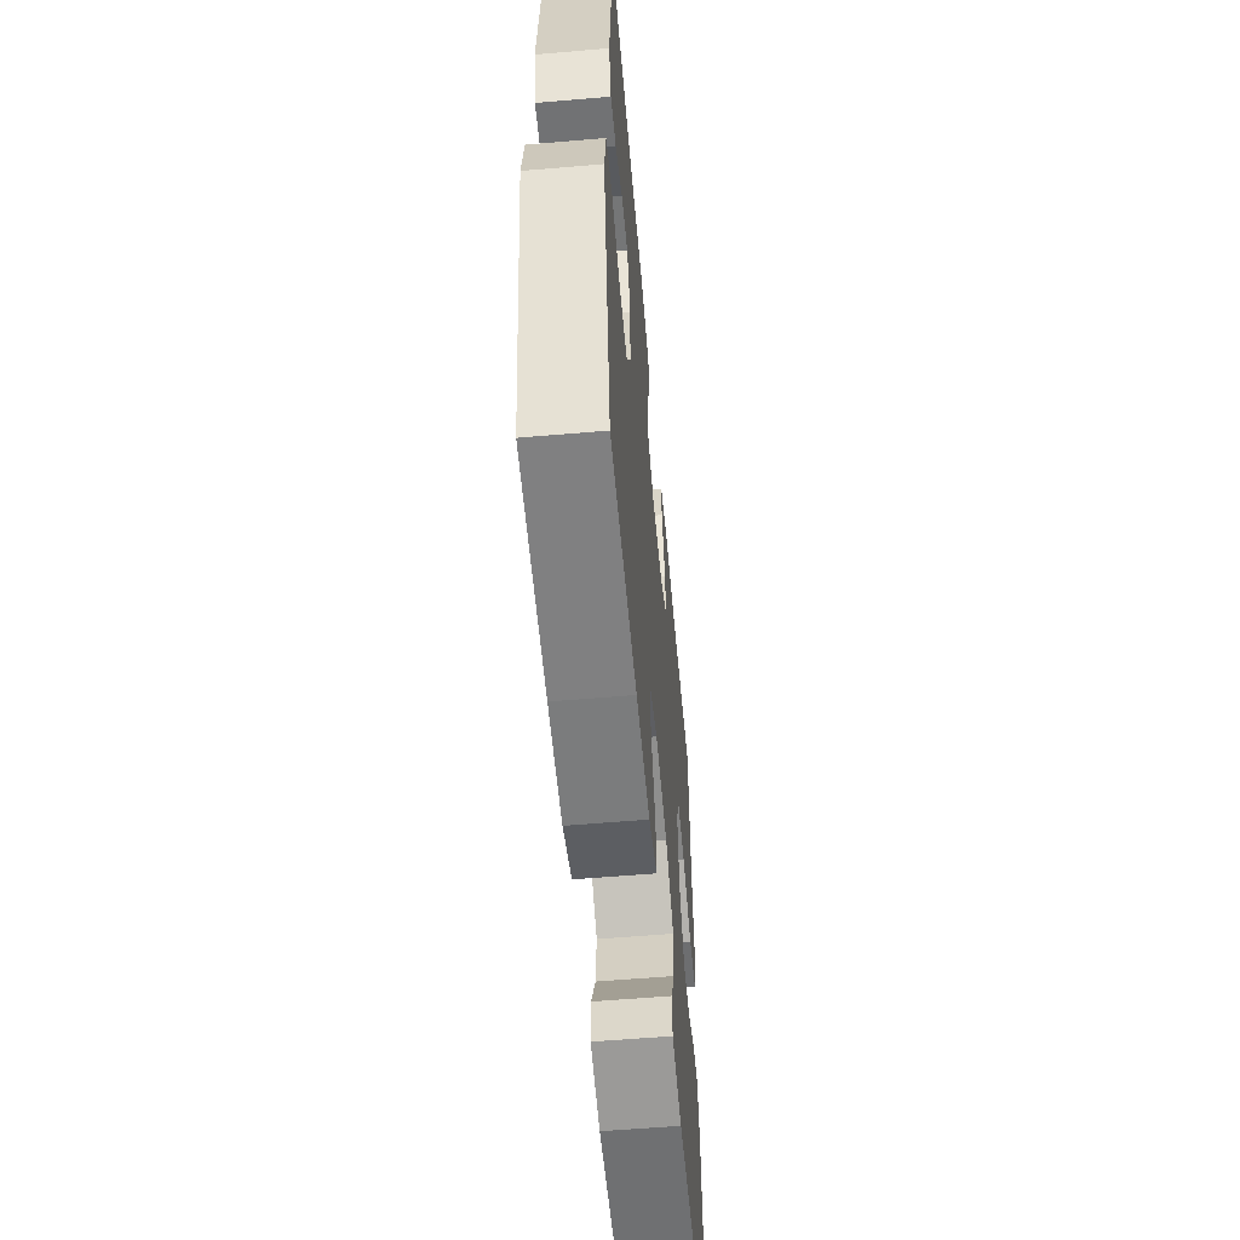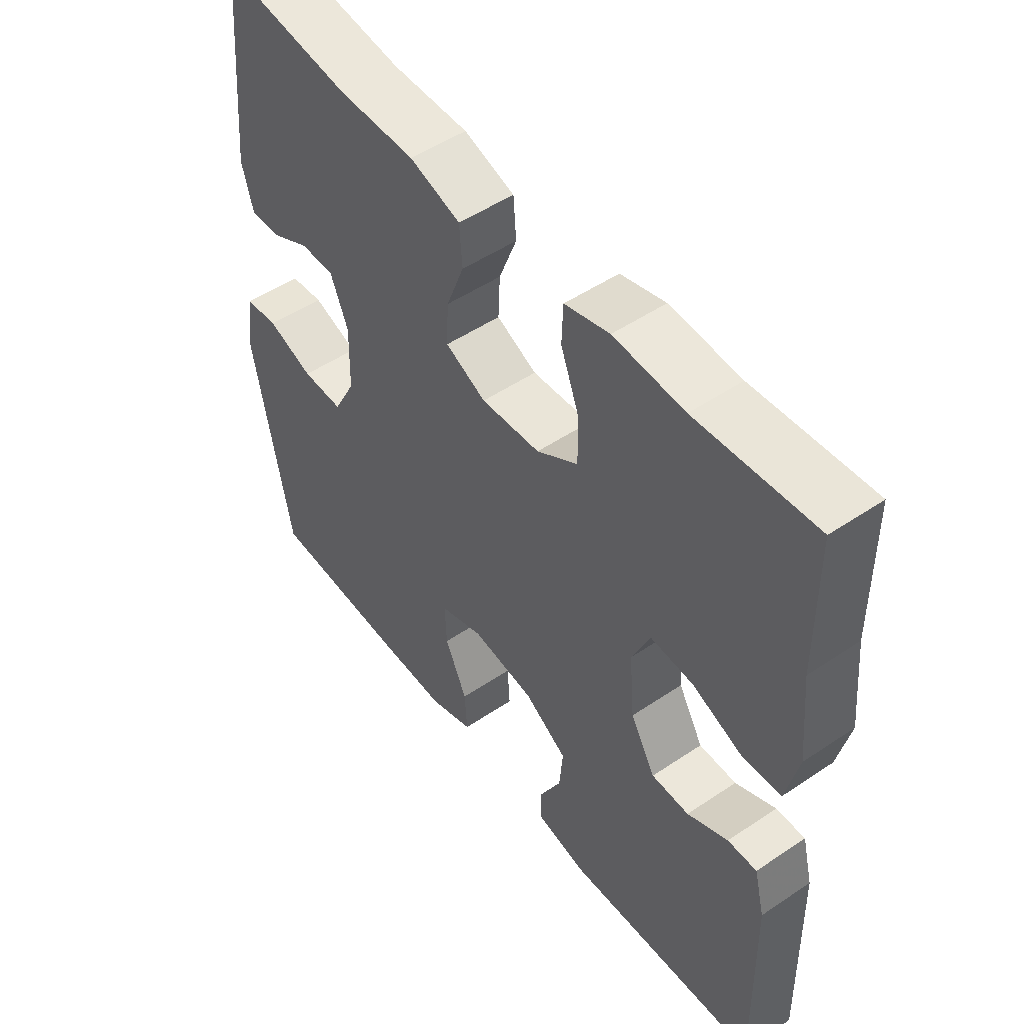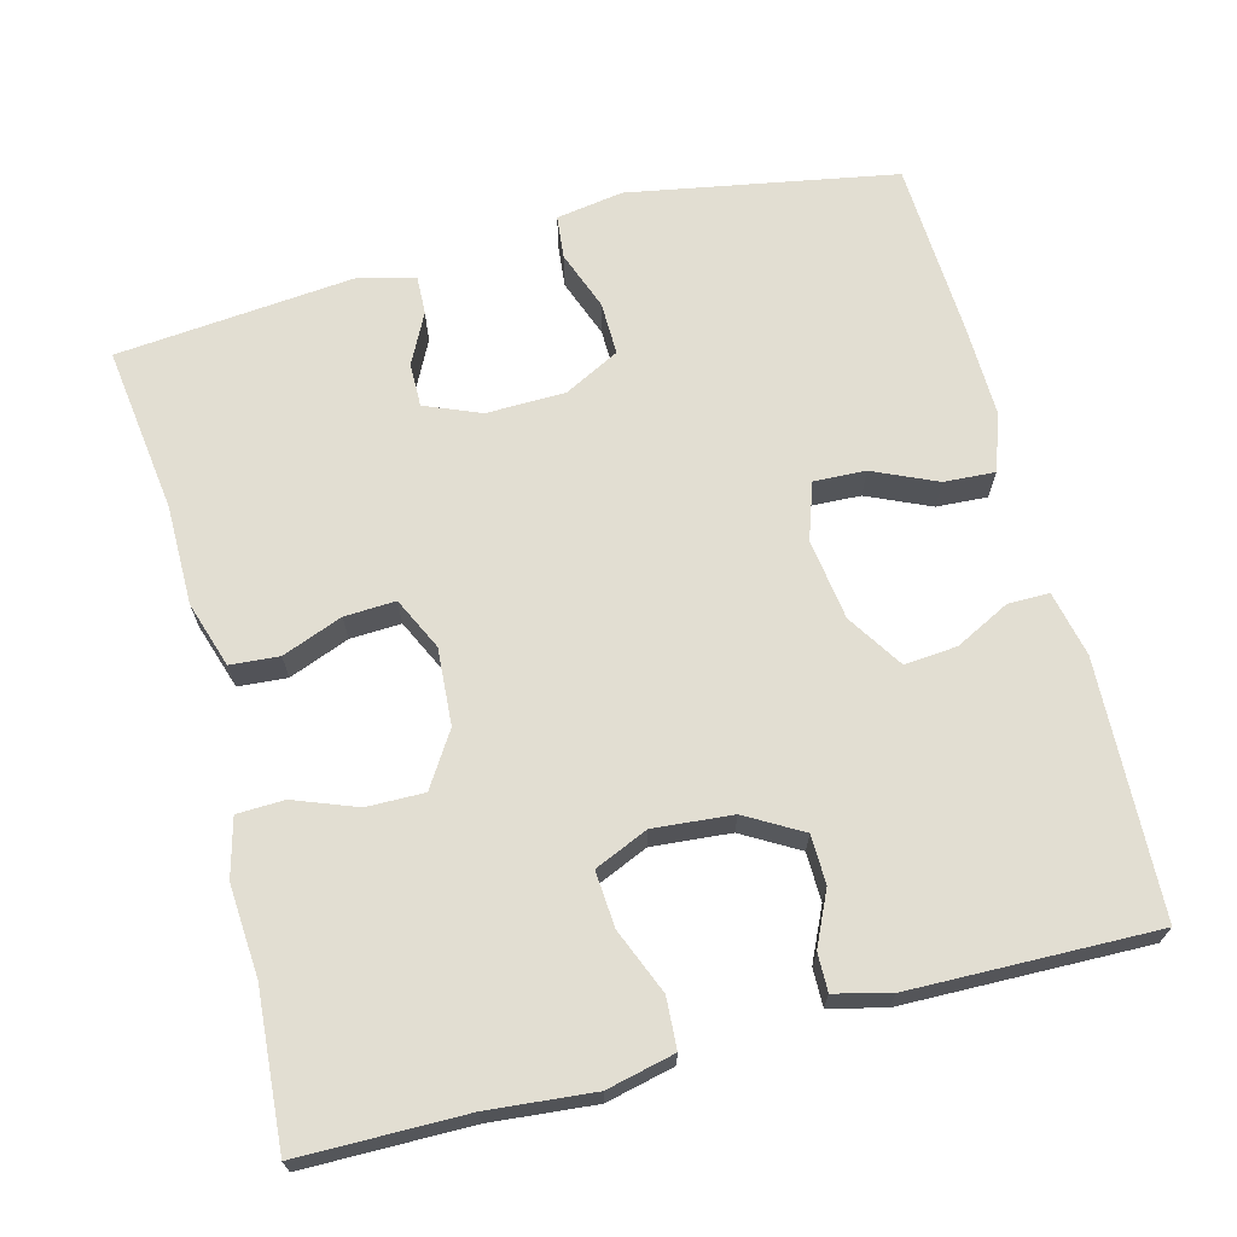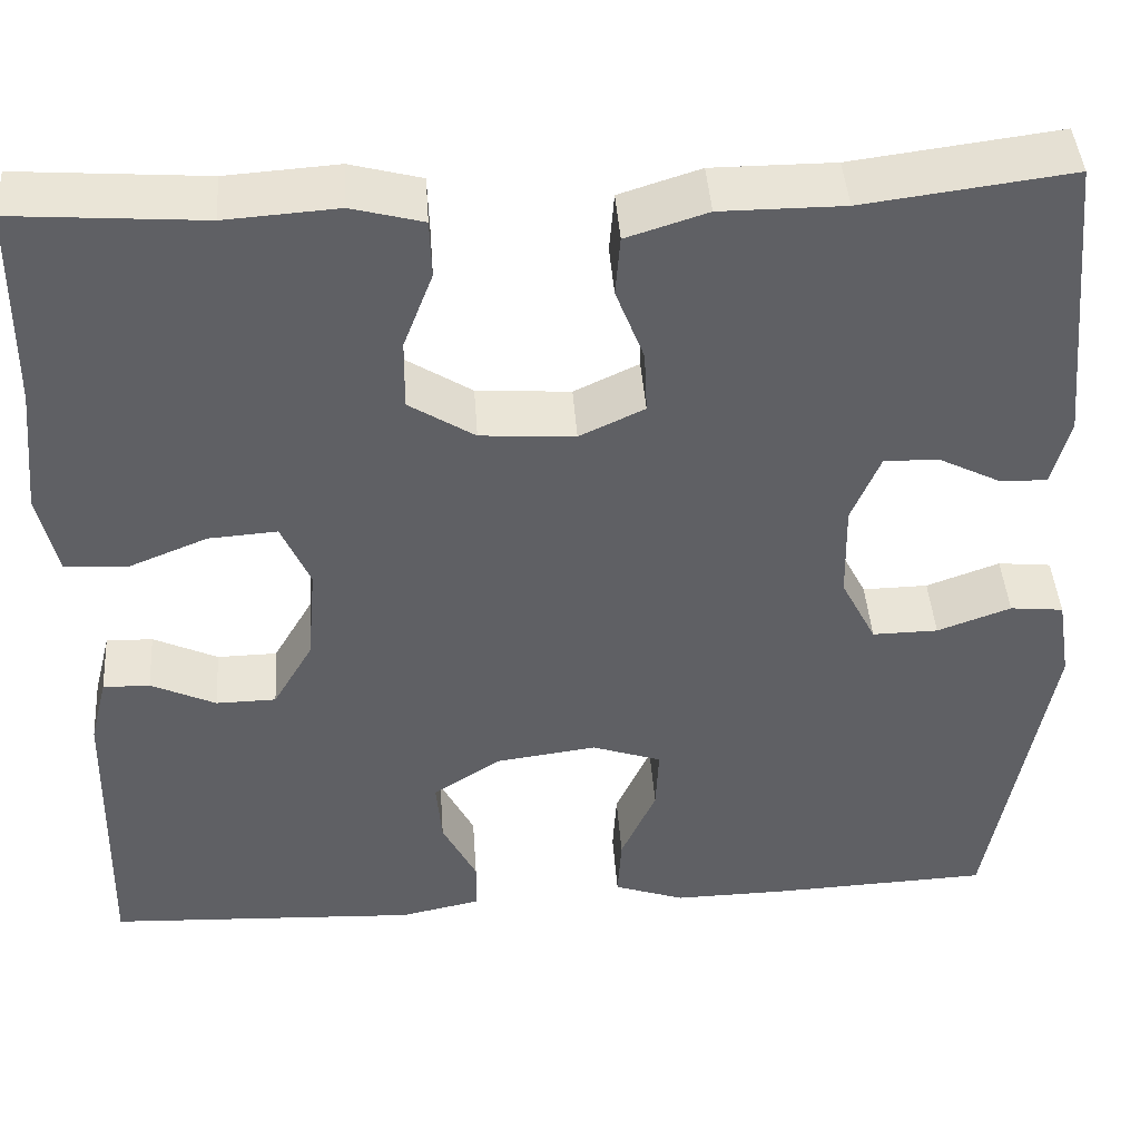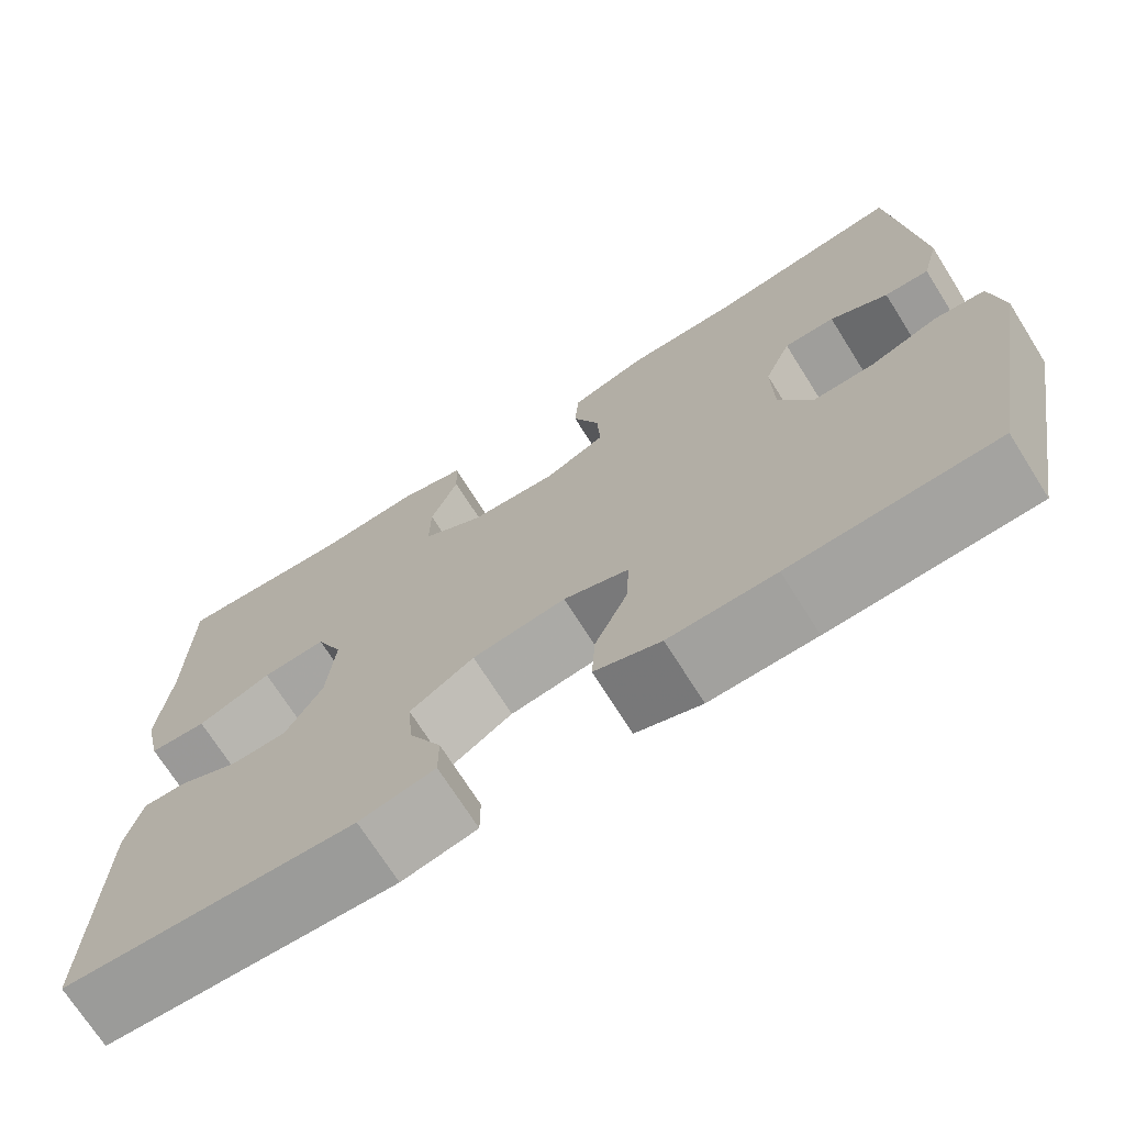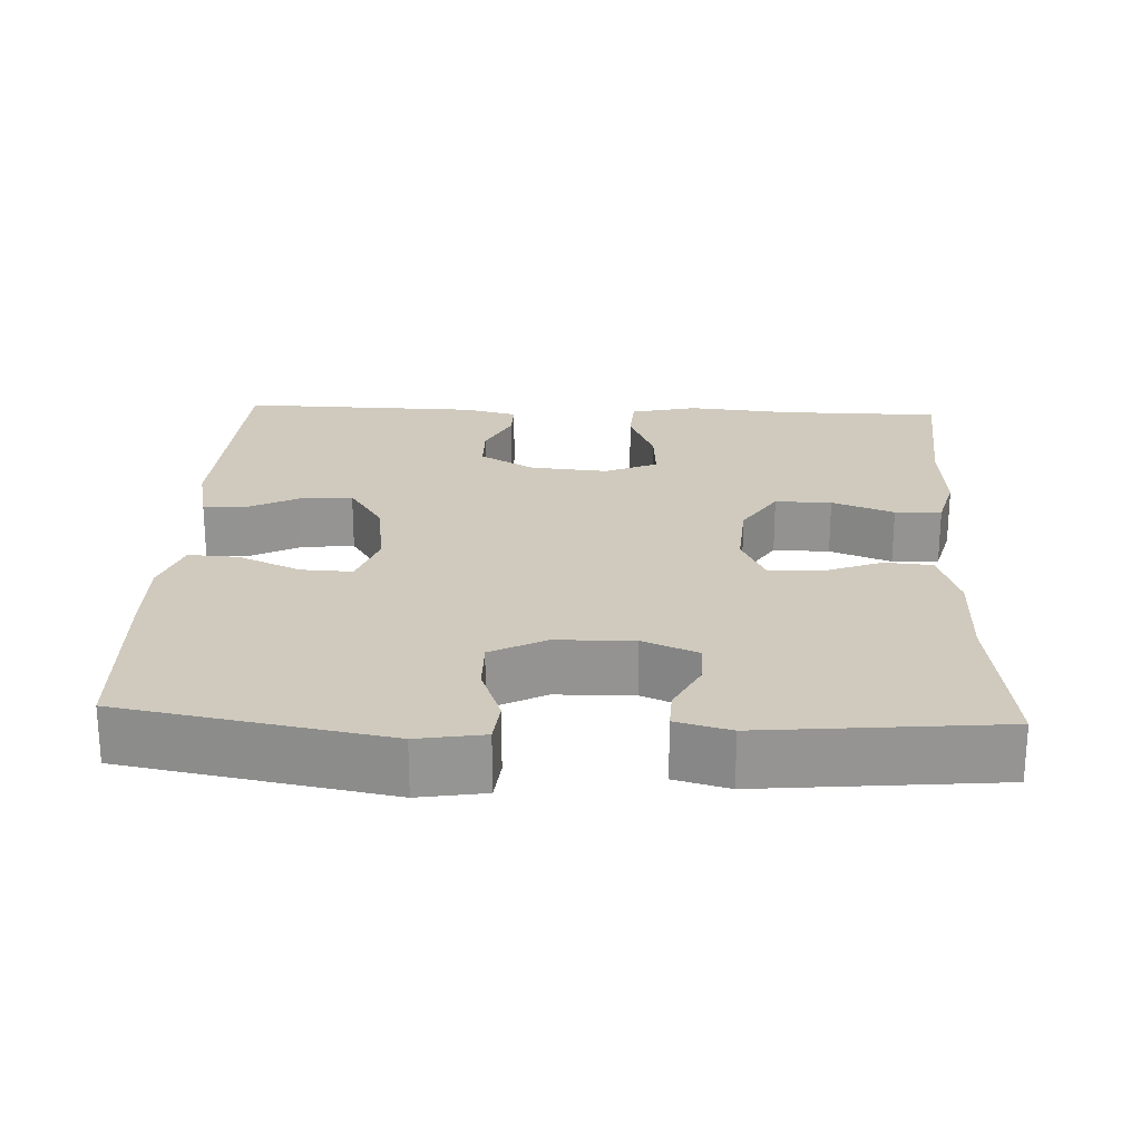
<metadata>
{"format":"obj","ext":"obj","renderer":"f3d","projection":"perspective","resolution":1024,"background":"white","views":[{"elev":-57.7,"azim":-84.9,"up":"+Z"},{"elev":50.7,"azim":53.6,"up":"+Z"},{"elev":67.8,"azim":75.2,"up":"+Y"},{"elev":43.3,"azim":176.0,"up":"+Z"},{"elev":-71.4,"azim":-147.8,"up":"+Z"},{"elev":23.1,"azim":-87.5,"up":"+Y"}]}
</metadata>
<code>
v 0.5 0.07 -0.5
v 0.172 0.07 -0.516
v 0.087 0.07 -0.498
v 0.087 0.07 -0.445
v 0.123 0.07 -0.374
v 0.129 0.07 -0.306
v 0.057 0.07 -0.26
v -0.048 0.07 -0.246
v -0.121 0.07 -0.271
v -0.118 0.07 -0.338
v -0.081 0.07 -0.42
v -0.077 0.07 -0.486
v -0.151 0.07 -0.512
v -0.27 0.07 -0.51
v -0.5 0.07 -0.5
v -0.563 0.07 -0.155
v -0.549 0.07 -0.068
v -0.493 0.07 -0.062
v -0.416 0.07 -0.09
v -0.347 0.07 -0.091
v -0.31 0.07 -0.019
v -0.308 0.07 0.083
v -0.338 0.07 0.155
v -0.395 0.07 0.154
v -0.46 0.07 0.121
v -0.51 0.07 0.119
v -0.529 0.07 0.19
v -0.5 0.07 0.5
v -0.283 0.07 0.472
v -0.154 0.07 0.472
v -0.069 0.07 0.445
v -0.064 0.07 0.382
v -0.094 0.07 0.304
v -0.097 0.07 0.238
v -0.029 0.07 0.206
v 0.07 0.07 0.213
v 0.139 0.07 0.257
v 0.138 0.07 0.331
v 0.107 0.07 0.412
v 0.109 0.07 0.473
v 0.184 0.07 0.493
v 0.302 0.07 0.485
v 0.5 0.07 0.5
v 0.502 0.07 0.286
v 0.515 0.07 0.151
v 0.495 0.07 0.063
v 0.43 0.07 0.059
v 0.346 0.07 0.093
v 0.274 0.07 0.098
v 0.244 0.07 0.029
v 0.253 0.07 -0.073
v 0.295 0.07 -0.145
v 0.358 0.07 -0.146
v 0.426 0.07 -0.114
v 0.475 0.07 -0.113
v 0.493 0.07 -0.184
v 0.5 0 -0.5
v 0.172 0 -0.516
v 0.087 0 -0.498
v 0.087 0 -0.445
v 0.123 0 -0.374
v 0.129 0 -0.306
v 0.057 0 -0.26
v -0.048 0 -0.246
v -0.121 0 -0.271
v -0.118 0 -0.338
v -0.081 0 -0.42
v -0.077 0 -0.486
v -0.151 0 -0.512
v -0.27 0 -0.51
v -0.5 0 -0.5
v -0.563 0 -0.155
v -0.549 0 -0.068
v -0.493 0 -0.062
v -0.416 0 -0.09
v -0.347 0 -0.091
v -0.31 0 -0.019
v -0.308 0 0.083
v -0.338 0 0.155
v -0.395 0 0.154
v -0.46 0 0.121
v -0.51 0 0.119
v -0.529 0 0.19
v -0.5 0 0.5
v -0.283 0 0.472
v -0.154 0 0.472
v -0.069 0 0.445
v -0.064 0 0.382
v -0.094 0 0.304
v -0.097 0 0.238
v -0.029 0 0.206
v 0.07 0 0.213
v 0.139 0 0.257
v 0.138 0 0.331
v 0.107 0 0.412
v 0.109 0 0.473
v 0.184 0 0.493
v 0.302 0 0.485
v 0.5 0 0.5
v 0.502 0 0.286
v 0.515 0 0.151
v 0.495 0 0.063
v 0.43 0 0.059
v 0.346 0 0.093
v 0.274 0 0.098
v 0.244 0 0.029
v 0.253 0 -0.073
v 0.295 0 -0.145
v 0.358 0 -0.146
v 0.426 0 -0.114
v 0.475 0 -0.113
v 0.493 0 -0.184
f 3 4 5
f 2 3 5
f 1 2 5
f 56 1 5
f 55 56 5
f 54 55 5
f 53 54 5
f 52 53 5 6
f 51 52 6 7
f 50 51 7 8
f 49 50 8 9
f 46 47 48
f 45 46 48
f 44 45 48
f 44 48 49
f 43 44 49
f 42 43 49
f 41 42 49
f 40 41 49
f 39 40 49
f 38 39 49
f 37 38 49
f 36 37 49 9
f 31 32 33
f 30 31 33
f 29 30 33
f 29 33 34
f 27 28 29
f 26 27 29
f 25 26 29
f 24 25 29
f 23 24 29 34
f 22 23 34 35
f 17 18 19
f 16 17 19
f 15 16 19
f 14 15 19
f 13 14 19
f 12 13 19
f 11 12 19
f 10 11 19
f 9 10 19 20
f 35 36 9
f 22 35 9
f 21 22 9
f 9 20 21
f 61 60 59
f 61 59 58
f 61 58 57
f 61 57 112
f 61 112 111
f 61 111 110
f 61 110 109
f 62 61 109 108
f 63 62 108 107
f 64 63 107 106
f 65 64 106 105
f 104 103 102
f 104 102 101
f 104 101 100
f 105 104 100
f 105 100 99
f 105 99 98
f 105 98 97
f 105 97 96
f 105 96 95
f 105 95 94
f 105 94 93
f 65 105 93 92
f 89 88 87
f 89 87 86
f 89 86 85
f 90 89 85
f 85 84 83
f 85 83 82
f 85 82 81
f 85 81 80
f 90 85 80 79
f 91 90 79 78
f 75 74 73
f 75 73 72
f 75 72 71
f 75 71 70
f 75 70 69
f 75 69 68
f 75 68 67
f 75 67 66
f 76 75 66 65
f 65 92 91
f 65 91 78
f 65 78 77
f 77 76 65
f 1 57 58 2
f 2 58 59 3
f 3 59 60 4
f 4 60 61 5
f 5 61 62 6
f 6 62 63 7
f 7 63 64 8
f 8 64 65 9
f 9 65 66 10
f 10 66 67 11
f 11 67 68 12
f 12 68 69 13
f 13 69 70 14
f 14 70 71 15
f 15 71 72 16
f 16 72 73 17
f 17 73 74 18
f 18 74 75 19
f 19 75 76 20
f 20 76 77 21
f 21 77 78 22
f 22 78 79 23
f 23 79 80 24
f 24 80 81 25
f 25 81 82 26
f 26 82 83 27
f 27 83 84 28
f 28 84 85 29
f 29 85 86 30
f 30 86 87 31
f 31 87 88 32
f 32 88 89 33
f 33 89 90 34
f 34 90 91 35
f 35 91 92 36
f 36 92 93 37
f 37 93 94 38
f 38 94 95 39
f 39 95 96 40
f 40 96 97 41
f 41 97 98 42
f 42 98 99 43
f 43 99 100 44
f 44 100 101 45
f 45 101 102 46
f 46 102 103 47
f 47 103 104 48
f 48 104 105 49
f 49 105 106 50
f 50 106 107 51
f 51 107 108 52
f 52 108 109 53
f 53 109 110 54
f 54 110 111 55
f 55 111 112 56
f 56 112 57 1

</code>
